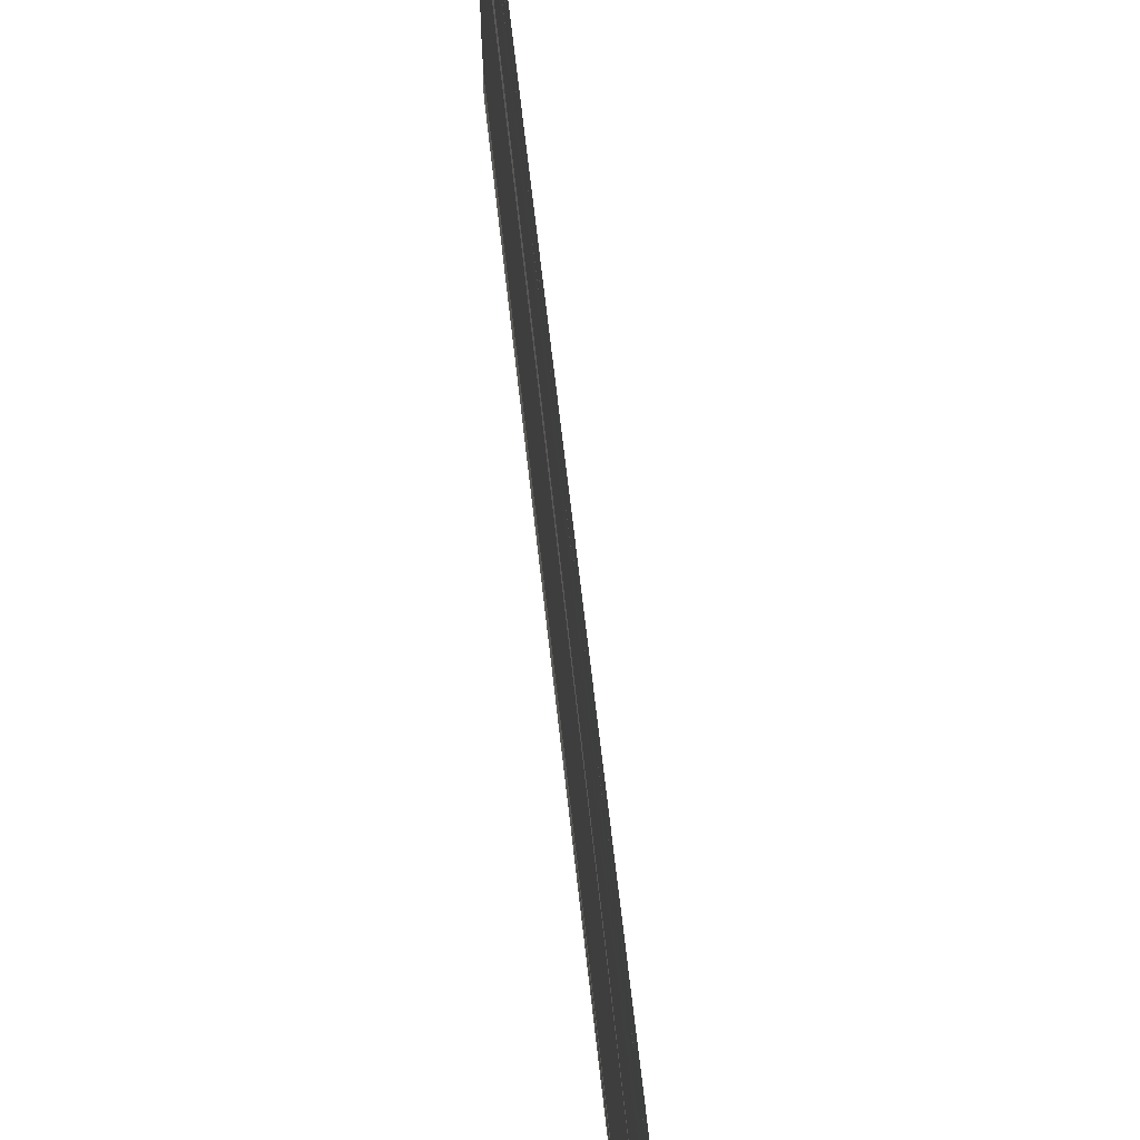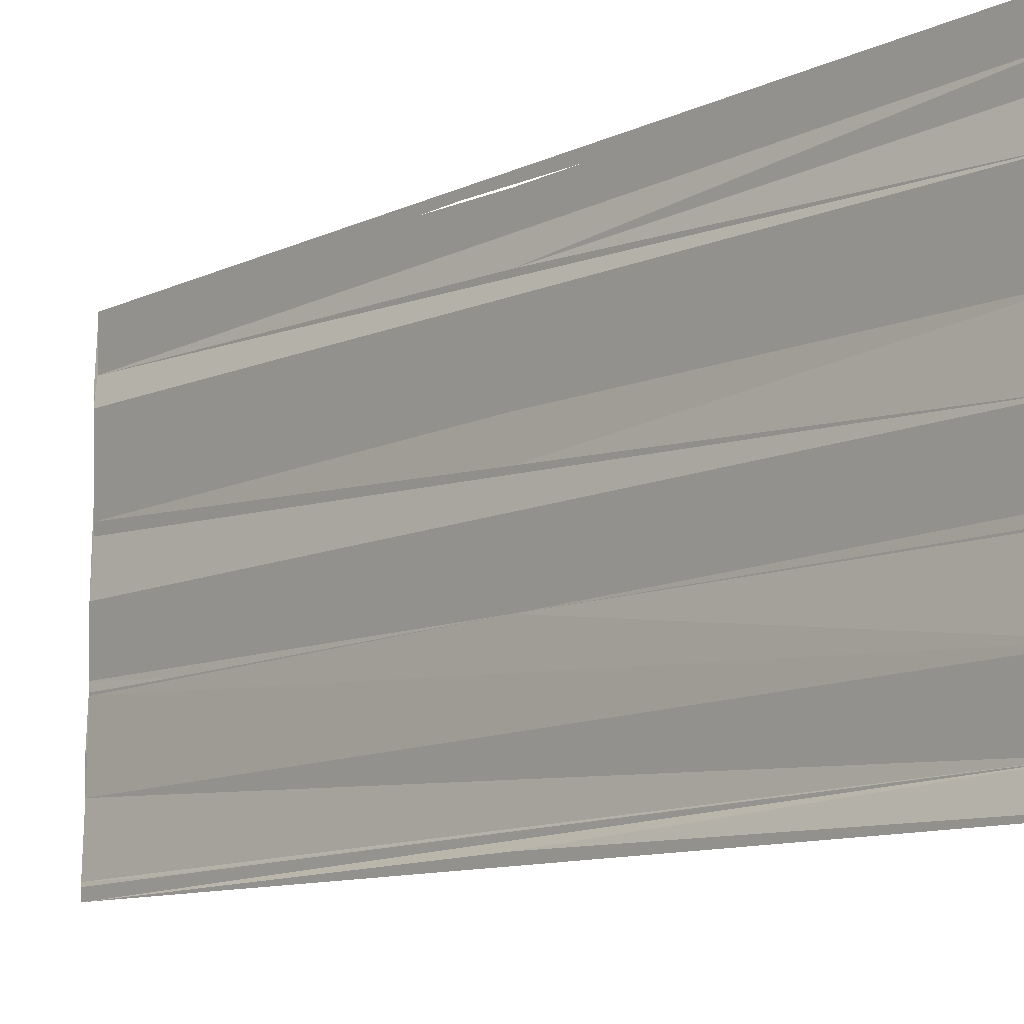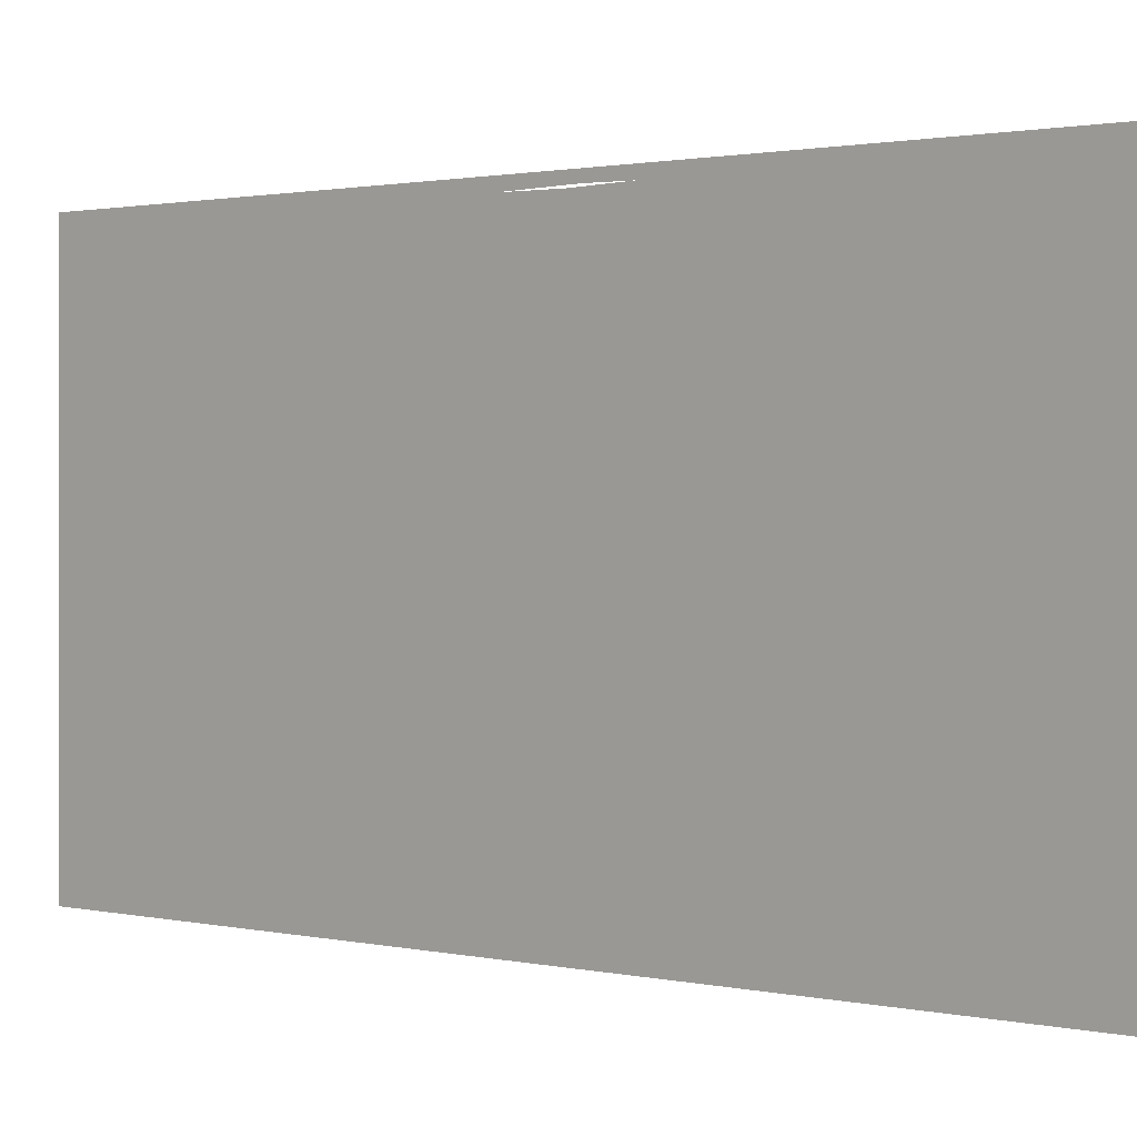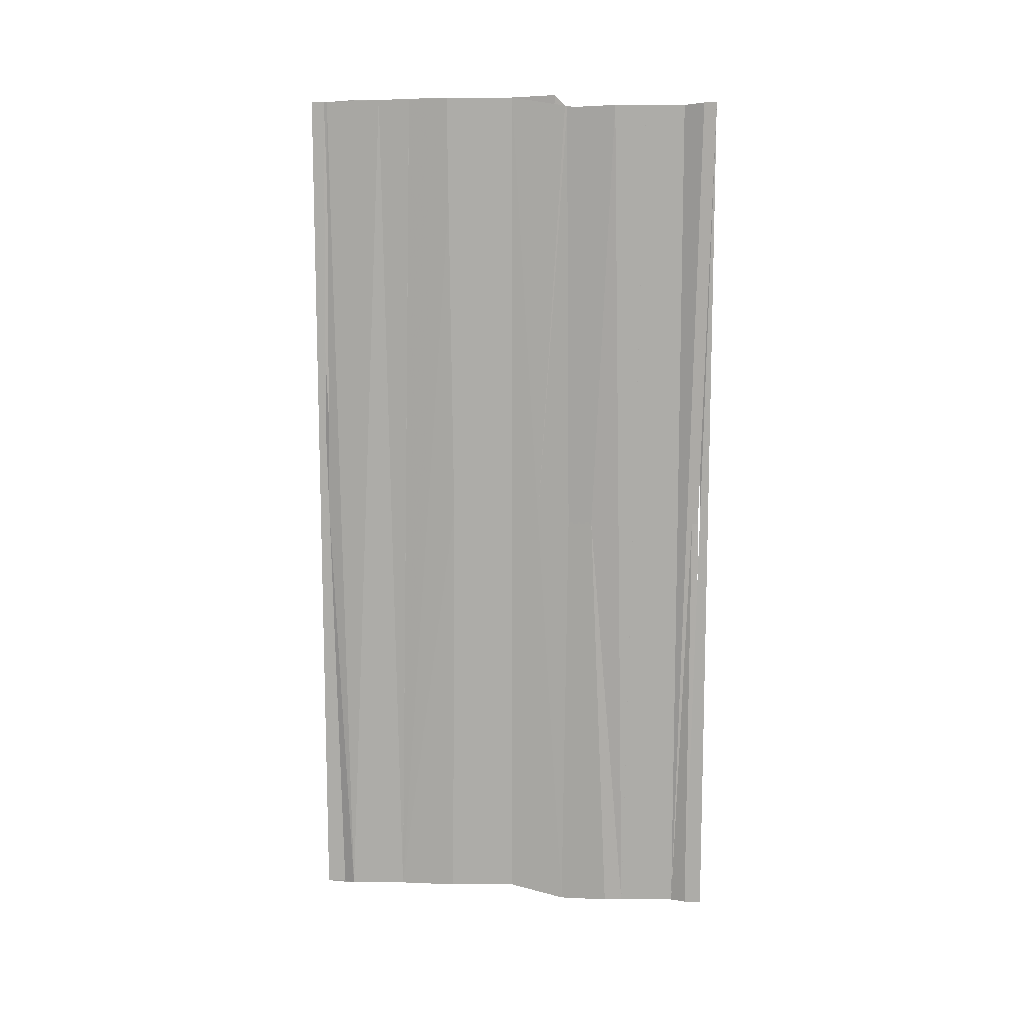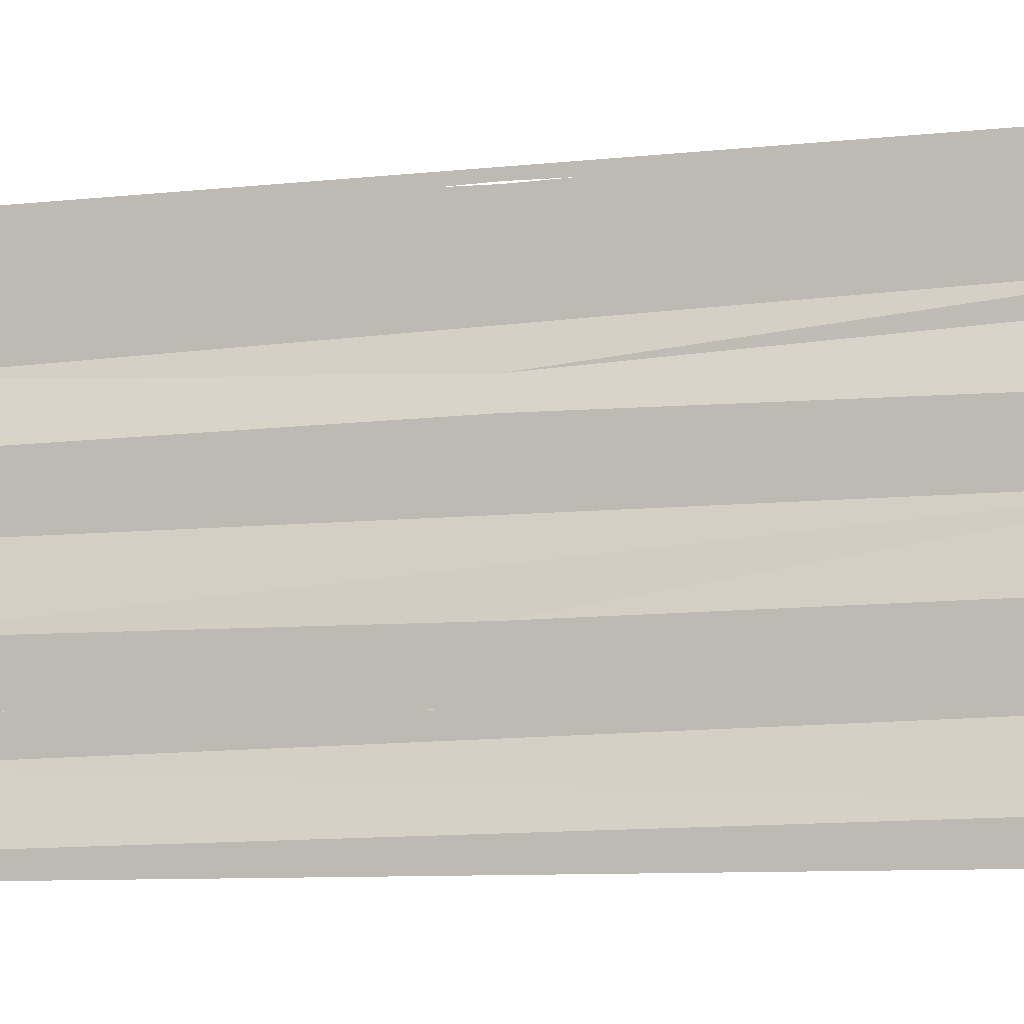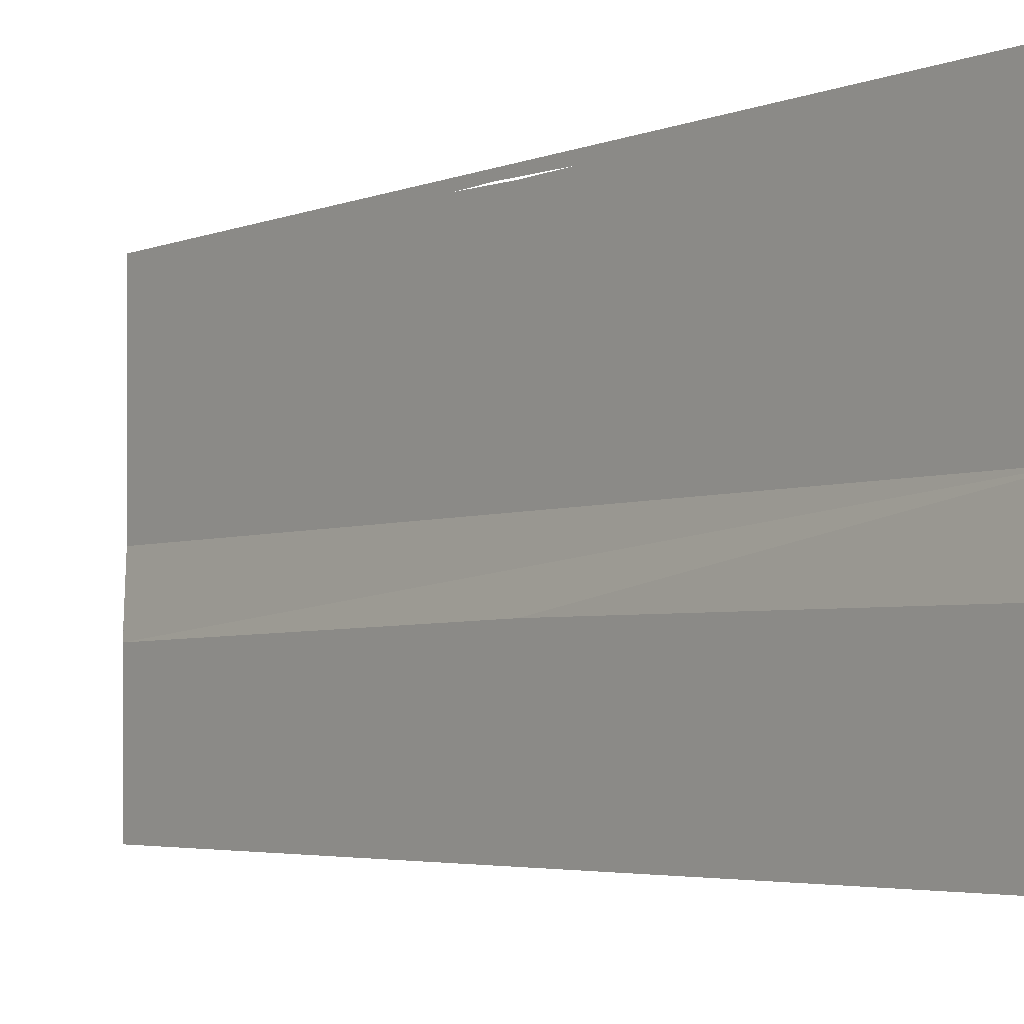
<metadata>
{"format":"obj","ext":"obj","renderer":"f3d","projection":"perspective","resolution":1024,"background":"white","views":[{"elev":64.4,"azim":-6.1,"up":"+Z"},{"elev":-10.8,"azim":-41.9,"up":"+Z"},{"elev":1.0,"azim":134.4,"up":"+Z"},{"elev":13.3,"azim":-83.3,"up":"+Y"},{"elev":-10.1,"azim":-75.0,"up":"+Z"},{"elev":-4.0,"azim":-38.8,"up":"+Z"}]}
</metadata>
<code>
o 8468
v 2175 1868 7.466
v 2175 1868 7.467
v 2175 1868 7.467
v 2175 1868 7.468
v 2175 1868 7.468
v 2175 1868 7.467
v 2175 1868 7.468
v 2175 1868 7.469
v 2175 1868 7.469
v 2175 1868 7.469
v 2175 1868 7.469
v 2175 1868 7.469
v 2175 1868 7.469
v 2175 1868 7.469
v 2175 1868 7.469
v 2175 1868 7.469
v 2175 1868 7.469
v 2175 1868 7.469
v 2175 1868 7.469
v 2175 1868 7.469
v 2175 1868 7.469
v 2175 1868 7.469
v 2175 1868 7.468
v 2175 1868 7.468
v 2175 1868 7.468
v 2175 1868 7.467
v 2175 1868 7.468
v 2175 1868 7.467
v 2175 1868 7.467
v 2175 1868 7.466
v 2175 1868 7.466
v 2175 1868 7.466
v 2175 1868 7.466
v 2175 1868 7.466
v 2175 1868 7.466
v 2175 1868 7.465
v 2175 1868 7.466
v 2175 1868 7.465
v 2175 1868 7.465
v 2175 1868 7.465
v 2175 1868 7.465
v 2175 1868 7.465
v 2175 1868 7.465
v 2175 1868 7.465
v 2175 1868 7.465
v 2175 1868 7.465
v 2175 1868 7.465
v 2175 1868 7.469
v 2175 1868 7.469
v 2175 1868 7.469
v 2175 1868 7.469
v 2175 1868 7.47
v 2175 1868 7.469
v 2175 1868 7.47
v 2175 1868 7.47
v 2175 1868 7.47
v 2175 1868 7.469
v 2175 1868 7.465
v 2175 1868 7.465
v 2175 1868 7.465
v 2175 1868 7.47
v 2175 1868 7.469
v 2175 1868 7.469
v 2175 1868 7.469
v 2175 1868 7.469
v 2175 1868 7.469
v 2175 1868 7.469
v 2175 1868 7.469
v 2175 1868 7.468
f 1 2 3
f 4 2 3
f 5 4 6
f 7 4 5
f 8 7 5
f 8 9 10
f 9 11 10
f 12 10 13
f 10 11 14
f 15 16 14
f 17 15 18
f 11 19 18
f 11 20 19
f 20 21 22
f 23 21 22
f 24 8 23
f 25 24 23
f 26 24 25
f 26 25 27
f 28 29 27
f 28 29 30
f 26 31 30
f 30 31 32
f 30 32 33
f 1 34 26
f 32 34 1
f 35 32 1
f 36 32 35
f 33 37 38
f 36 38 37
f 39 40 36
f 33 40 41
f 41 40 42
f 43 44 40
f 45 46 44
f 47 45 40
f 48 49 50
f 51 52 50
f 53 54 52
f 55 56 57
f 58 59 60
f 61 62 63
f 64 65 66
f 67 68 69

</code>
